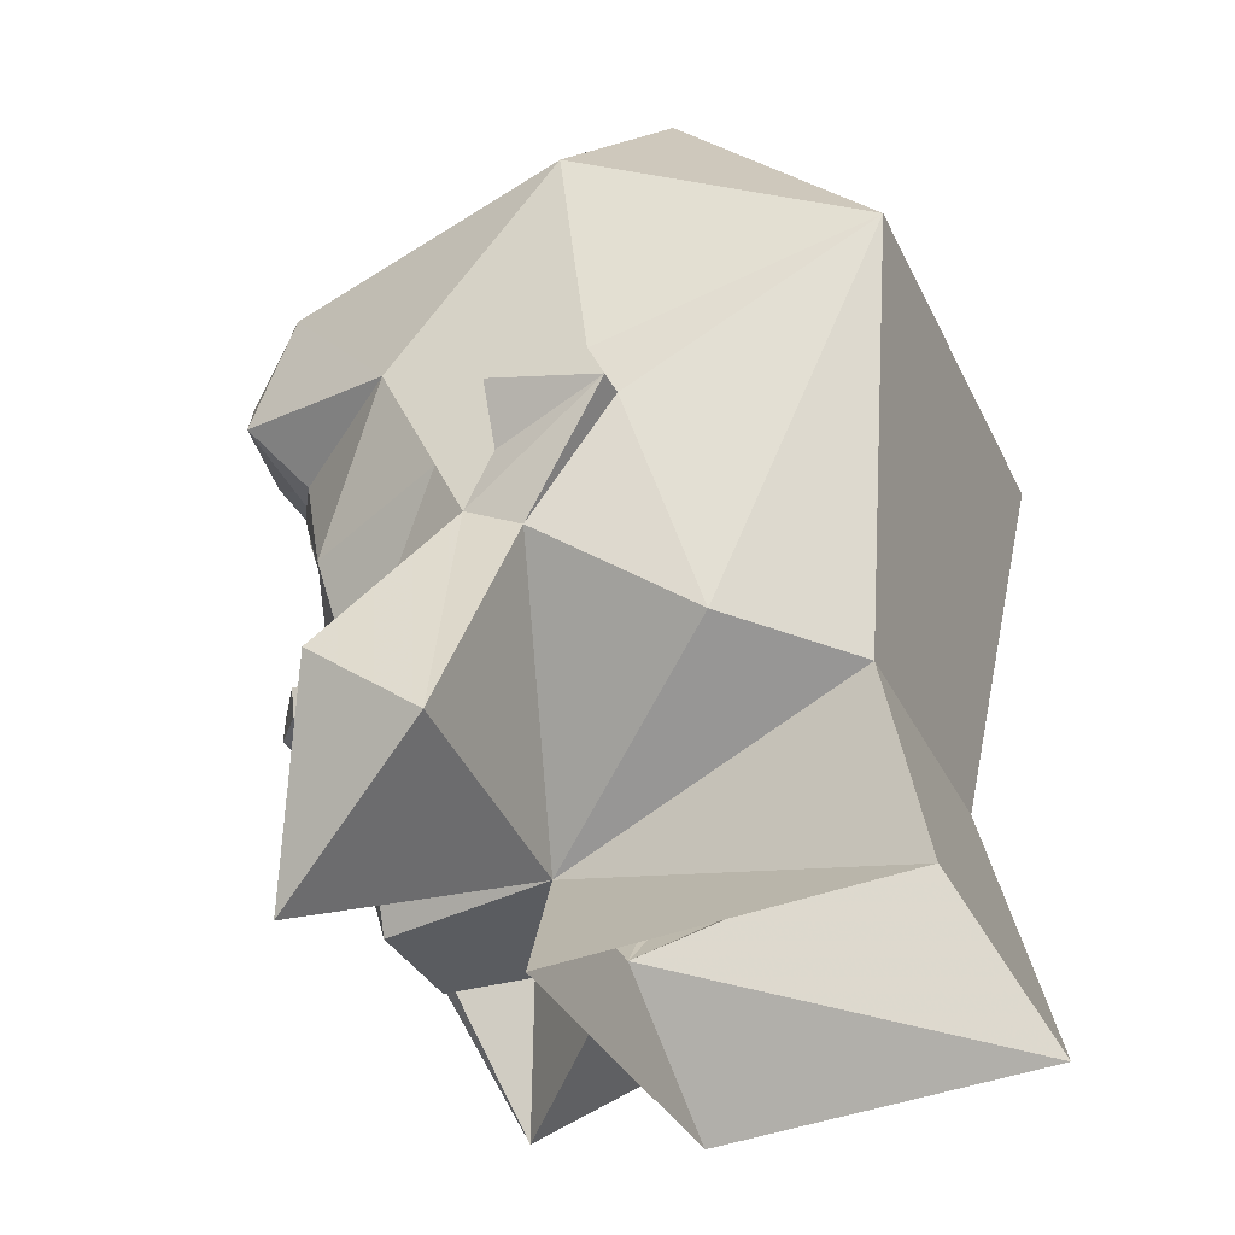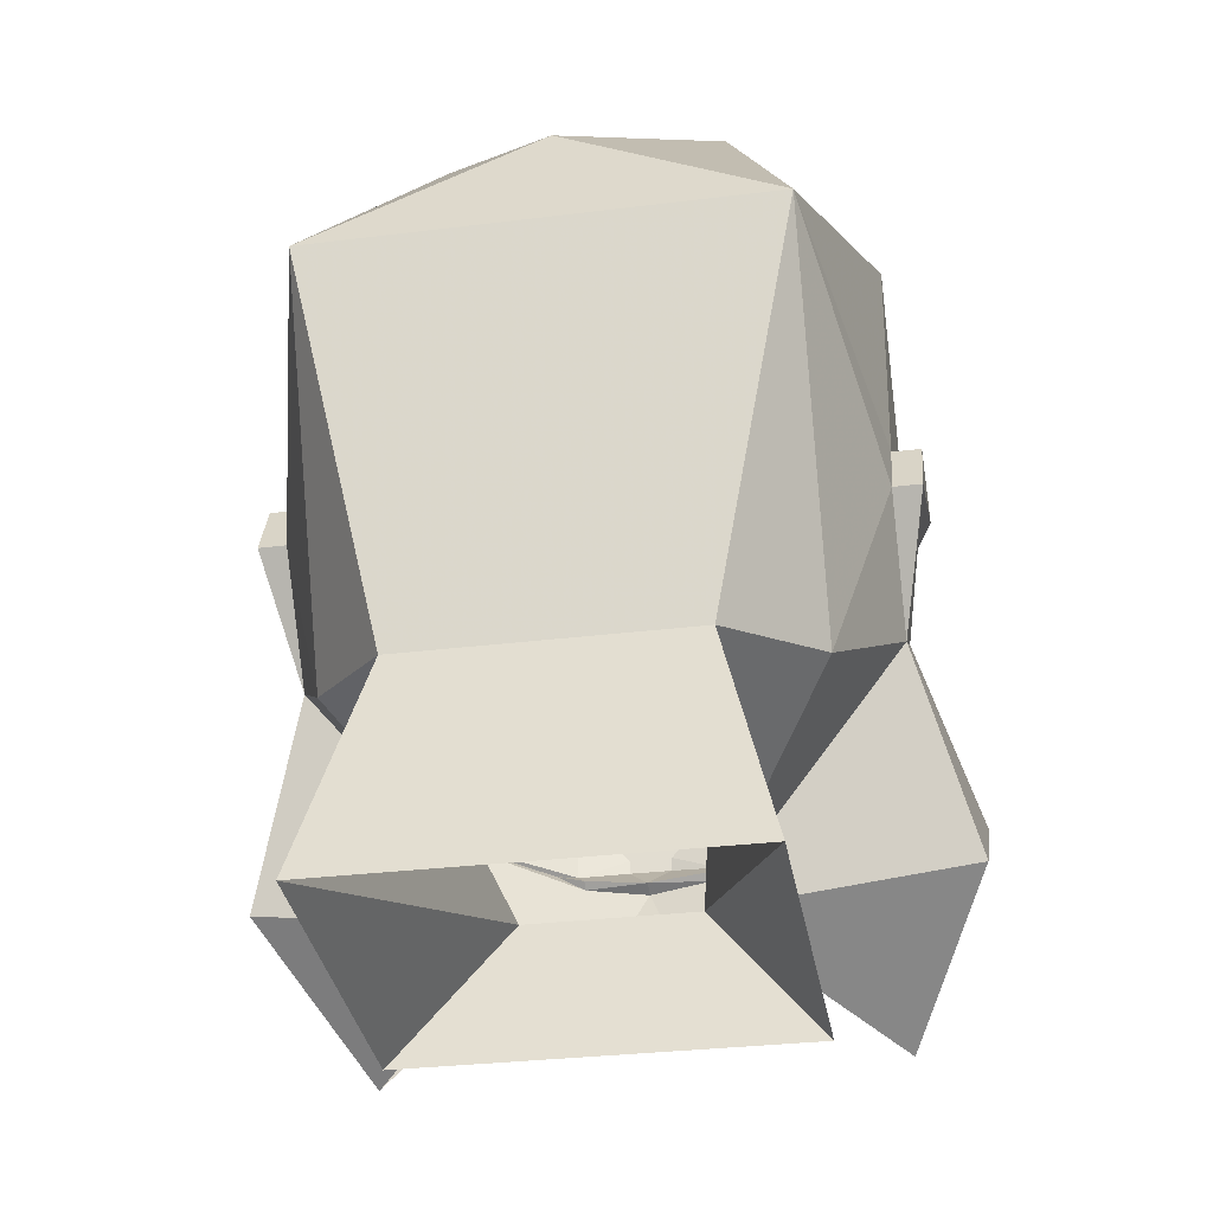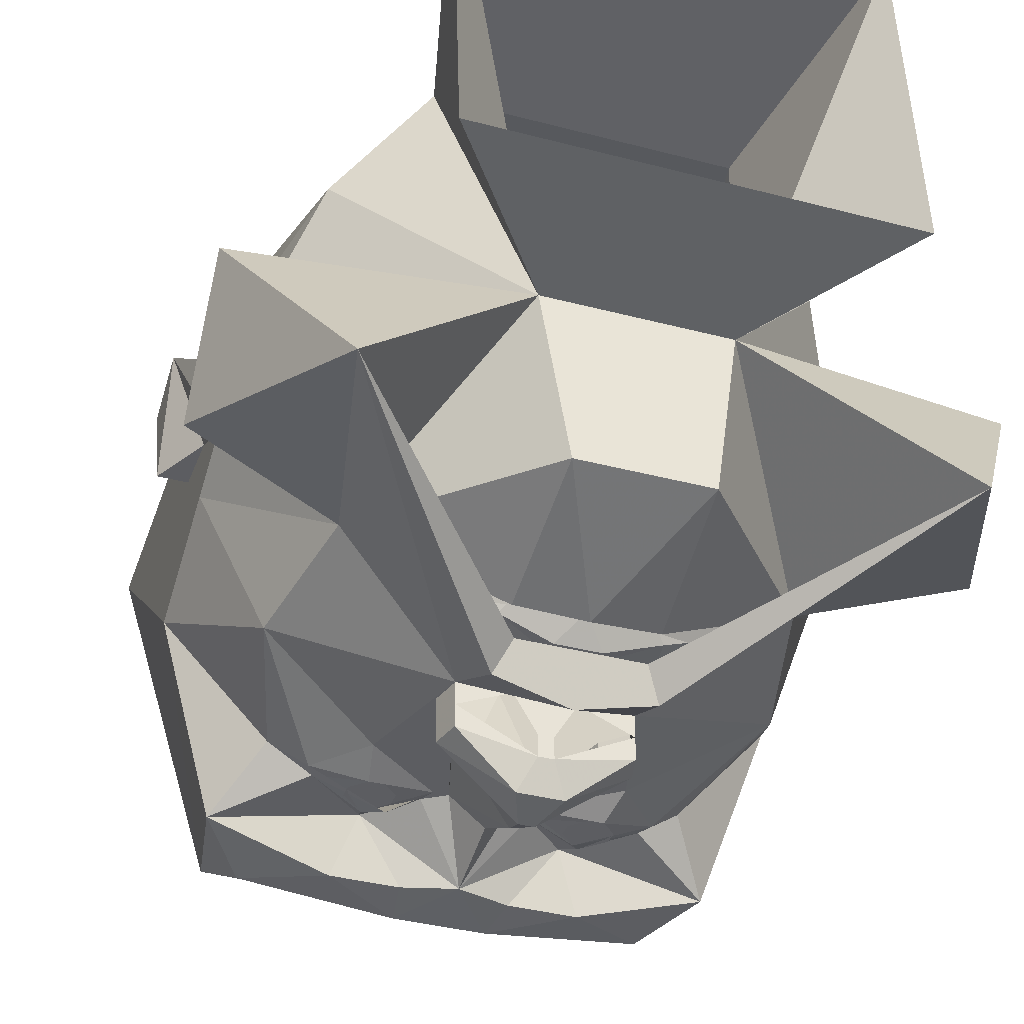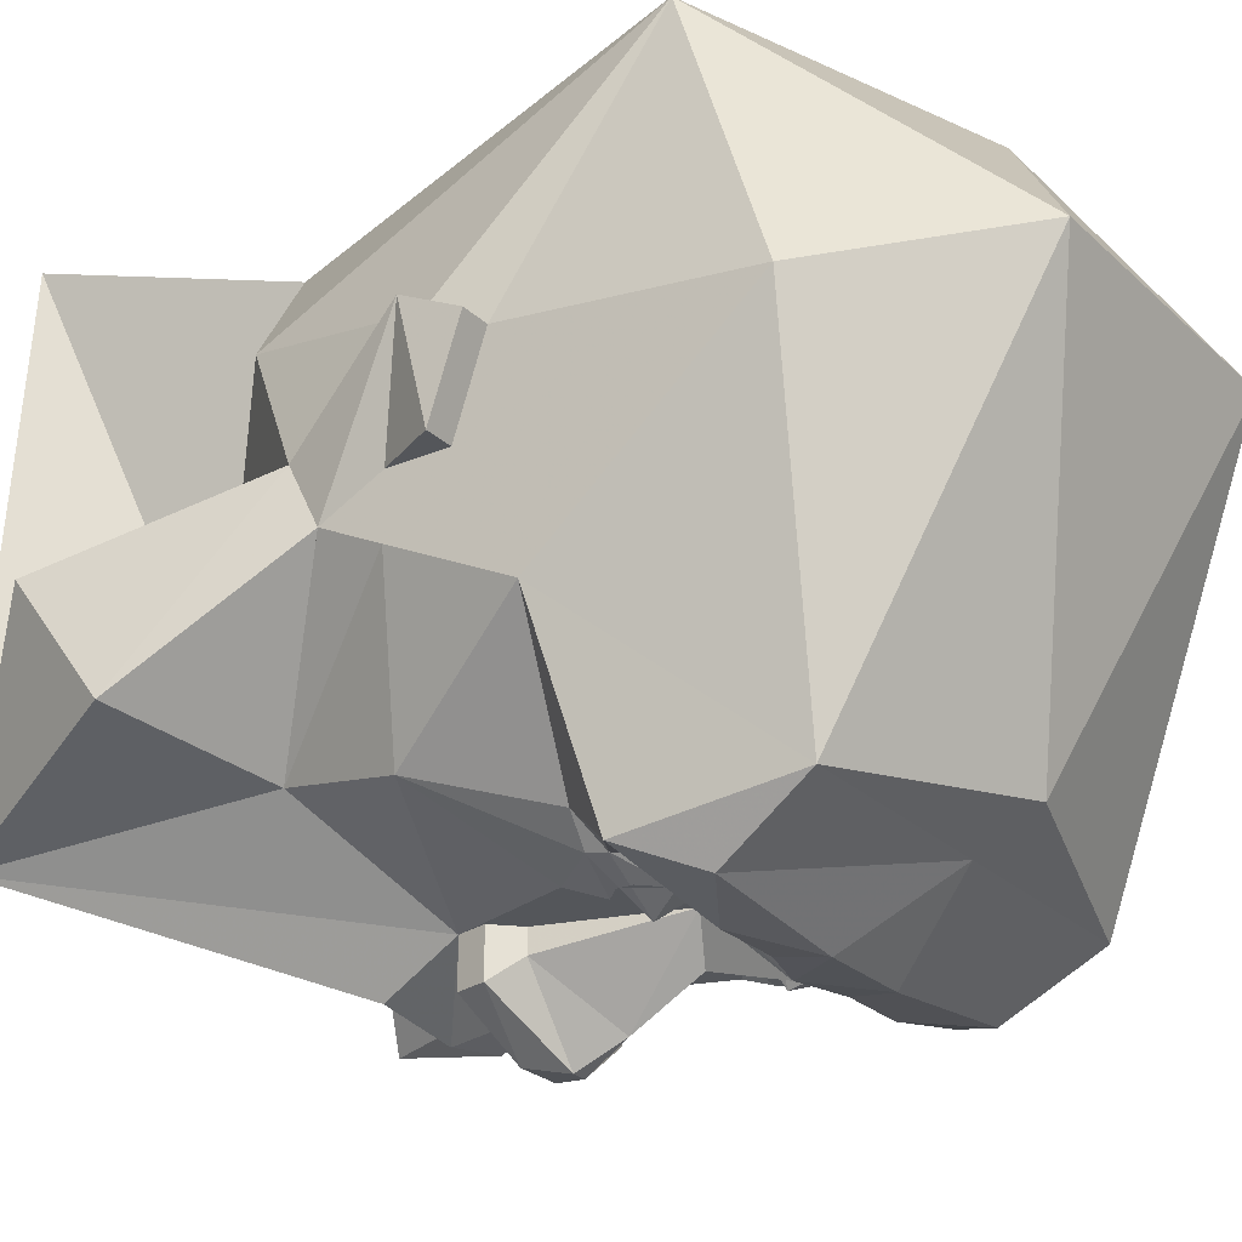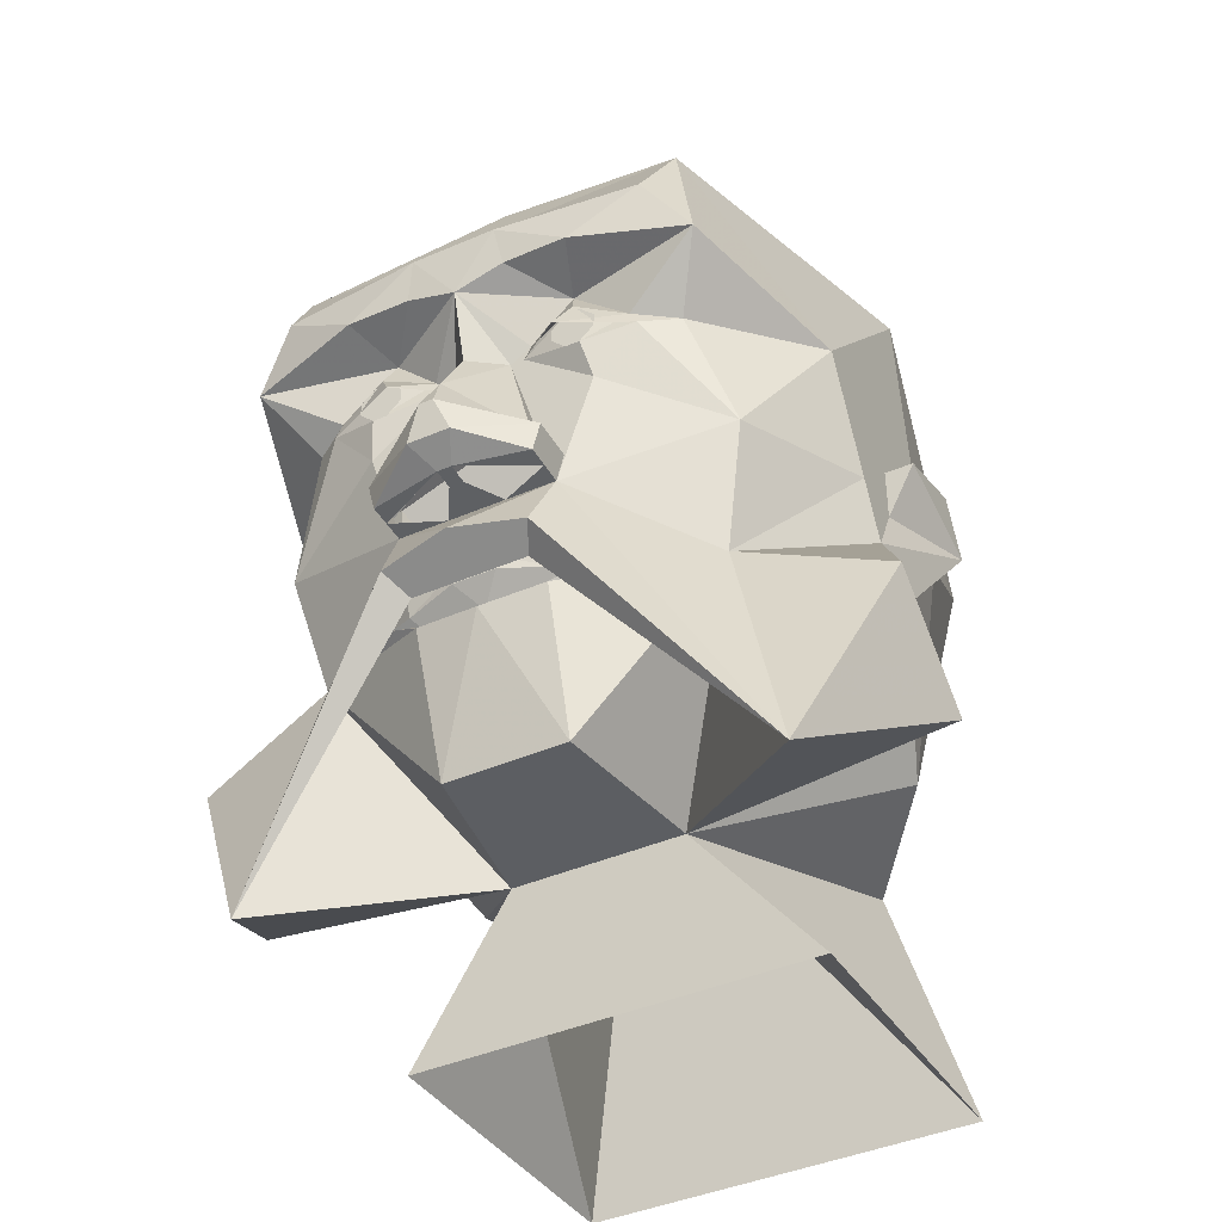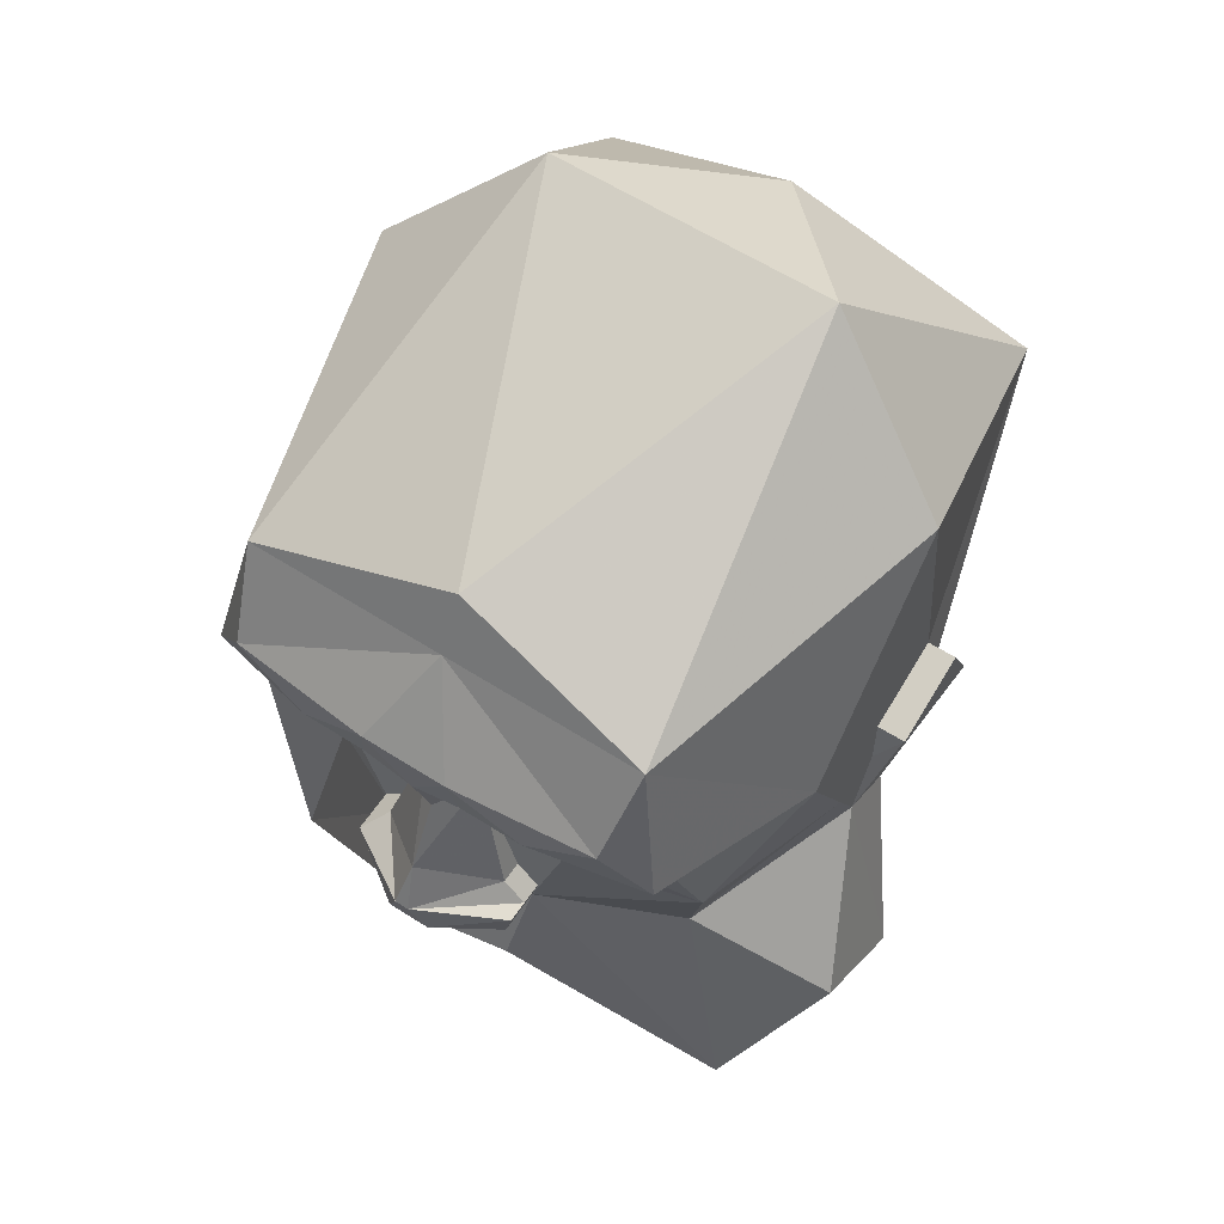
<metadata>
{"format":"obj","ext":"obj","renderer":"f3d","projection":"perspective","resolution":1024,"background":"white","views":[{"elev":-33.0,"azim":-67.6,"up":"+Y"},{"elev":-30.5,"azim":10.2,"up":"+Y"},{"elev":-36.8,"azim":-19.0,"up":"+Z"},{"elev":-25.3,"azim":124.4,"up":"+Z"},{"elev":-42.2,"azim":-152.6,"up":"+Y"},{"elev":59.2,"azim":-146.5,"up":"+Y"}]}
</metadata>
<code>
v -0.3125 0.07812 -0.125
v -0.3125 0.07812 -0.0625
v -0.3125 0.01562 -0.09375
v -0.2188 -0.08594 -0.25
v -0.25 0.04688 -0.2812
v -0.3125 0.2031 -0.1875
v -0.3125 0.1406 -0.0625
v -0.3438 0.1094 0.0625
v -0.3125 -0.01562 -0.03125
v -0.09375 -0.2656 -0.09375
v -0.07031 -0.2812 -0.2812
v -0.07031 -0.125 -0.3281
v -0.1016 -0.1094 -0.3203
v -0.07812 -0.1094 -0.3281
v -0.08594 -0.01562 -0.3438
v -0.125 0.1094 -0.3438
v -0.1719 0.1641 -0.3438
v -0.2109 0.1719 -0.3203
v -0.25 0.2344 -0.375
v -0.2188 0.3906 -0.3438
v -0.3125 0.4219 0
v -0.3125 0.1719 0.03125
v -0.3438 0.1406 -0.0625
v -0.3438 0.1719 0.03125
v -0.3125 0.1094 0.0625
v -0.25 -0.1094 0.125
v -0.375 -0.2344 -0.09375
v -0.375 -0.1406 -0.2188
v -0.2812 -0.3594 -0.2812
v -0.07812 -0.09375 -0.3828
v 0 -0.08594 -0.3984
v 0.08594 -0.01562 -0.3438
v 0.07812 -0.09375 -0.3828
v 0.2812 -0.3594 -0.2812
v 0.2188 -0.08594 -0.25
v 0.25 0.04688 -0.2812
v 0.125 0.1094 -0.3438
v 0.09375 0.01562 -0.3438
v 0.08594 -0.01562 -0.3672
v 0.03125 -0.01562 -0.3438
v 0.02344 -0.08594 -0.3438
v 0.07812 -0.1094 -0.3281
v 0.1016 -0.1094 -0.3203
v 0.07031 -0.125 -0.3281
v 0.0625 -0.2812 -0.2812
v 0.09375 -0.2656 -0.09375
v 0.3125 0.01562 -0.09375
v 0.3125 0.07812 -0.125
v 0.3125 0.2031 -0.1875
v 0.2031 0.1719 -0.3203
v 0.1719 0.1641 -0.3438
v 0.1172 0.1484 -0.3594
v 0.04688 0.1719 -0.3438
v 0.03125 0.1719 -0.3438
v 0.07031 0.03906 -0.3438
v 0.09375 0.01562 -0.3672
v 0.08594 -0.01562 -0.3906
v 0.007812 -0.01562 -0.4062
v 0.02344 0 -0.4375
v -0.007812 -0.01562 -0.4062
v -0.007812 -0.01562 -0.3828
v 0.007812 -0.01562 -0.3828
v -0.03125 -0.01562 -0.3438
v -0.02344 -0.08594 -0.3438
v -0.02344 -0.1016 -0.3438
v 0.02344 -0.1016 -0.3438
v 0 -0.125 -0.3203
v 0.07031 -0.1172 -0.3203
v 0 -0.1328 -0.3359
v -0.2188 -0.4219 -0.0625
v 0.2188 -0.4219 -0.0625
v 0.2188 -0.3906 0.3125
v 0.1562 -0.1406 0.25
v 0.25 -0.1094 0.125
v 0.3125 -0.01562 -0.03125
v 0.3438 0.1094 0.0625
v 0.3125 0.07812 -0.0625
v 0.3125 0.1406 -0.0625
v 0.3125 0.4219 0
v 0.2188 0.3906 -0.3438
v 0.25 0.2344 -0.375
v 0.1641 0.1797 -0.3438
v 0.09375 0.1719 -0.375
v 0.1094 0.2031 -0.3594
v 0.05469 0.1875 -0.3438
v 0 0.2344 -0.4062
v 0 0.1562 -0.3828
v 0 0.08594 -0.4219
v 0.07031 0.03906 -0.3672
v 0.09375 0.01562 -0.3906
v 0.007812 0.03906 -0.4453
v -0.02344 0 -0.4375
v -0.08594 -0.01562 -0.3906
v -0.08594 -0.01562 -0.3672
v -0.09375 0.01562 -0.3672
v 0 0.4531 -0.3125
v 0 0.3906 -0.3438
v 0.2031 0.2969 -0.3984
v 0.125 0.25 -0.4062
v 0.1016 0.2344 -0.3438
v 0.1562 0.5781 0.0625
v -0.1562 0.5781 0.0625
v -0.2031 0.2969 -0.3984
v -0.04688 0.2969 -0.4141
v 0.04688 0.2969 -0.4141
v 0.05469 0.25 -0.4062
v 0 0.4531 0.25
v -0.25 0.2969 0.3125
v 0.25 0.2969 0.3125
v -0.1562 -0.1406 0.25
v 0.3125 0.1719 0.03125
v 0.3125 0.1094 0.0625
v -0.2188 -0.3906 0.3125
v 0.3438 0.1406 -0.0625
v 0.3438 0.1719 0.03125
v -0.07031 -0.1172 -0.3203
v -0.125 0.25 -0.4062
v -0.1016 0.2344 -0.3438
v -0.05469 0.25 -0.4062
v -0.05469 0.1875 -0.3438
v -0.03125 0.1719 -0.3438
v -0.07031 0.03906 -0.3672
v -0.007812 0.03906 -0.4453
v 0.08594 0.1797 -0.3594
v 0.08594 0.1641 -0.3594
v 0.1016 0.1484 -0.3594
v 0.1328 0.1641 -0.3594
v 0.1328 0.1797 -0.3594
v 0.1172 0.1953 -0.3594
v 0.1016 0.1953 -0.3594
v 0.09375 0.1797 -0.3594
v 0.09375 0.1641 -0.3594
v 0.1016 0.1562 -0.3594
v 0.1172 0.1562 -0.3594
v 0.125 0.1641 -0.3594
v 0.125 0.1797 -0.3594
v 0.1172 0.1875 -0.3594
v 0.1016 0.1875 -0.3594
v -0.1016 0.1875 -0.3594
v -0.1172 0.1875 -0.3594
v -0.125 0.1797 -0.3594
v -0.125 0.1641 -0.3594
v -0.1172 0.1562 -0.3594
v -0.1016 0.1562 -0.3594
v -0.09375 0.1641 -0.3594
v -0.09375 0.1797 -0.3594
v -0.1016 0.1953 -0.3594
v -0.1172 0.1953 -0.3594
v -0.1328 0.1797 -0.3594
v -0.1328 0.1641 -0.3594
v -0.1172 0.1484 -0.3594
v -0.1016 0.1484 -0.3594
v -0.08594 0.1641 -0.3594
v -0.08594 0.1797 -0.3594
v -0.1641 0.1797 -0.3438
v -0.1094 0.2031 -0.3594
v -0.09375 0.1719 -0.375
v -0.04688 0.1719 -0.3438
v -0.07031 0.03906 -0.3438
v -0.09375 0.01562 -0.3438
v -0.09375 0.01562 -0.3906
v 0.0625 -0.1094 -0.3516
v 0.1016 -0.1094 -0.3281
v 0.375 -0.2344 -0.09375
v 0.375 -0.1406 -0.2188
v -0.0625 -0.1094 -0.3516
v -0.1016 -0.1094 -0.3281
f 1 2 3
f 1 3 4
f 1 4 5
f 1 5 6
f 1 6 7
f 1 7 2
f 2 7 2
f 2 2 3
f 3 2 8
f 3 8 9
f 3 9 10
f 3 10 4
f 4 10 11
f 4 11 12
f 4 12 13
f 4 13 14
f 4 14 15
f 4 15 5
f 5 15 16
f 5 16 17
f 5 17 18
f 5 18 6
f 6 18 19
f 6 19 20
f 6 20 21
f 6 21 7
f 7 21 22
f 7 22 23
f 7 23 2
f 2 23 8
f 8 23 24
f 8 24 25
f 8 25 9
f 9 25 26
f 9 26 10
f 9 10 27
f 9 27 3
f 3 27 28
f 3 28 4
f 4 28 29
f 4 29 15
f 15 29 30
f 15 30 31
f 15 31 32
f 32 31 33
f 32 33 34
f 32 34 35
f 32 35 36
f 32 36 37
f 32 37 38
f 32 38 39
f 32 39 40
f 32 40 41
f 32 41 42
f 32 42 35
f 35 42 43
f 35 43 44
f 35 44 45
f 35 45 46
f 35 46 47
f 35 47 48
f 35 48 36
f 36 48 49
f 36 49 50
f 36 50 51
f 36 51 37
f 37 51 52
f 37 52 53
f 37 53 54
f 37 54 55
f 37 55 38
f 38 55 56
f 38 56 39
f 39 56 57
f 39 57 58
f 58 57 59
f 58 59 60
f 58 60 61
f 58 61 62
f 62 61 63
f 62 63 40
f 40 63 64
f 40 64 41
f 41 64 65
f 41 65 66
f 41 66 42
f 42 66 67
f 42 67 68
f 42 68 43
f 43 68 44
f 44 68 67
f 44 67 69
f 44 69 45
f 45 69 11
f 45 11 46
f 46 11 10
f 46 10 70
f 46 70 71
f 46 71 72
f 46 72 73
f 46 73 74
f 46 74 75
f 46 75 47
f 47 75 76
f 47 76 77
f 47 77 48
f 48 77 78
f 48 78 49
f 49 78 79
f 49 79 80
f 49 80 81
f 49 81 50
f 50 81 82
f 50 82 51
f 51 82 83
f 83 82 84
f 83 84 85
f 83 85 53
f 53 85 54
f 54 85 86
f 54 86 87
f 54 87 88
f 54 88 89
f 54 89 55
f 55 89 56
f 56 89 90
f 56 90 57
f 57 90 59
f 59 90 91
f 59 91 92
f 59 92 60
f 60 92 93
f 60 93 94
f 94 93 95
f 94 95 15
f 94 15 63
f 63 15 64
f 64 15 14
f 64 14 65
f 65 14 67
f 65 67 66
f 80 96 97
f 80 97 98
f 80 98 81
f 81 98 99
f 81 99 100
f 81 100 82
f 82 100 84
f 82 84 51
f 51 84 52
f 52 84 85
f 52 85 53
f 96 80 101
f 96 101 102
f 96 102 20
f 96 20 97
f 97 20 103
f 97 103 104
f 97 104 105
f 97 105 98
f 98 105 99
f 99 105 106
f 99 106 100
f 100 106 86
f 100 86 85
f 100 85 84
f 102 101 107
f 102 107 108
f 102 108 21
f 102 21 20
f 107 109 108
f 108 109 110
f 108 110 26
f 108 26 25
f 108 25 22
f 108 22 21
f 107 101 109
f 109 101 79
f 109 79 111
f 109 111 112
f 109 112 74
f 109 74 73
f 109 73 110
f 110 73 113
f 110 113 10
f 110 10 26
f 79 78 111
f 111 78 114
f 111 114 115
f 111 115 112
f 112 115 76
f 112 76 75
f 112 75 74
f 79 101 80
f 11 69 12
f 12 69 67
f 12 67 116
f 12 116 13
f 13 116 14
f 14 116 67
f 117 103 19
f 117 19 118
f 117 118 119
f 117 119 104
f 117 104 103
f 86 104 119
f 86 119 118
f 86 118 120
f 86 120 121
f 86 121 87
f 87 121 88
f 88 121 122
f 88 122 123
f 88 123 91
f 88 91 89
f 89 91 90
f 106 105 86
f 86 105 104
f 20 19 103
f 114 76 115
f 76 114 77
f 77 114 78
f 77 78 77
f 77 77 47
f 23 22 24
f 24 22 25
f 73 72 113
f 10 113 70
f 124 125 126
f 124 126 52
f 124 52 127
f 124 127 128
f 124 128 129
f 124 129 130
f 131 132 133
f 131 133 134
f 131 134 135
f 131 135 136
f 131 136 137
f 131 137 138
f 139 140 141
f 139 141 142
f 139 142 143
f 139 143 144
f 139 144 145
f 139 145 146
f 147 148 149
f 147 149 150
f 147 150 151
f 147 151 152
f 147 152 153
f 147 153 154
f 155 17 151
f 155 151 156
f 155 156 118
f 155 118 19
f 155 19 18
f 155 18 17
f 155 17 157
f 155 157 156
f 156 157 120
f 156 120 118
f 120 156 158
f 120 158 121
f 121 158 16
f 121 16 159
f 121 159 122
f 122 159 160
f 122 160 95
f 122 95 123
f 123 95 161
f 123 161 92
f 123 92 91
f 156 151 158
f 158 151 16
f 16 151 17
f 158 120 157
f 16 15 160
f 16 160 159
f 15 95 160
f 93 161 95
f 161 93 92
f 34 33 162
f 34 162 163
f 34 163 35
f 34 35 46
f 34 46 164
f 34 164 165
f 34 165 35
f 35 165 47
f 47 165 75
f 75 165 164
f 75 164 46
f 166 30 29
f 166 29 167
f 167 29 4
f 4 29 10
f 10 29 27
f 27 29 28
f 166 31 30
f 31 166 162
f 31 162 33

</code>
